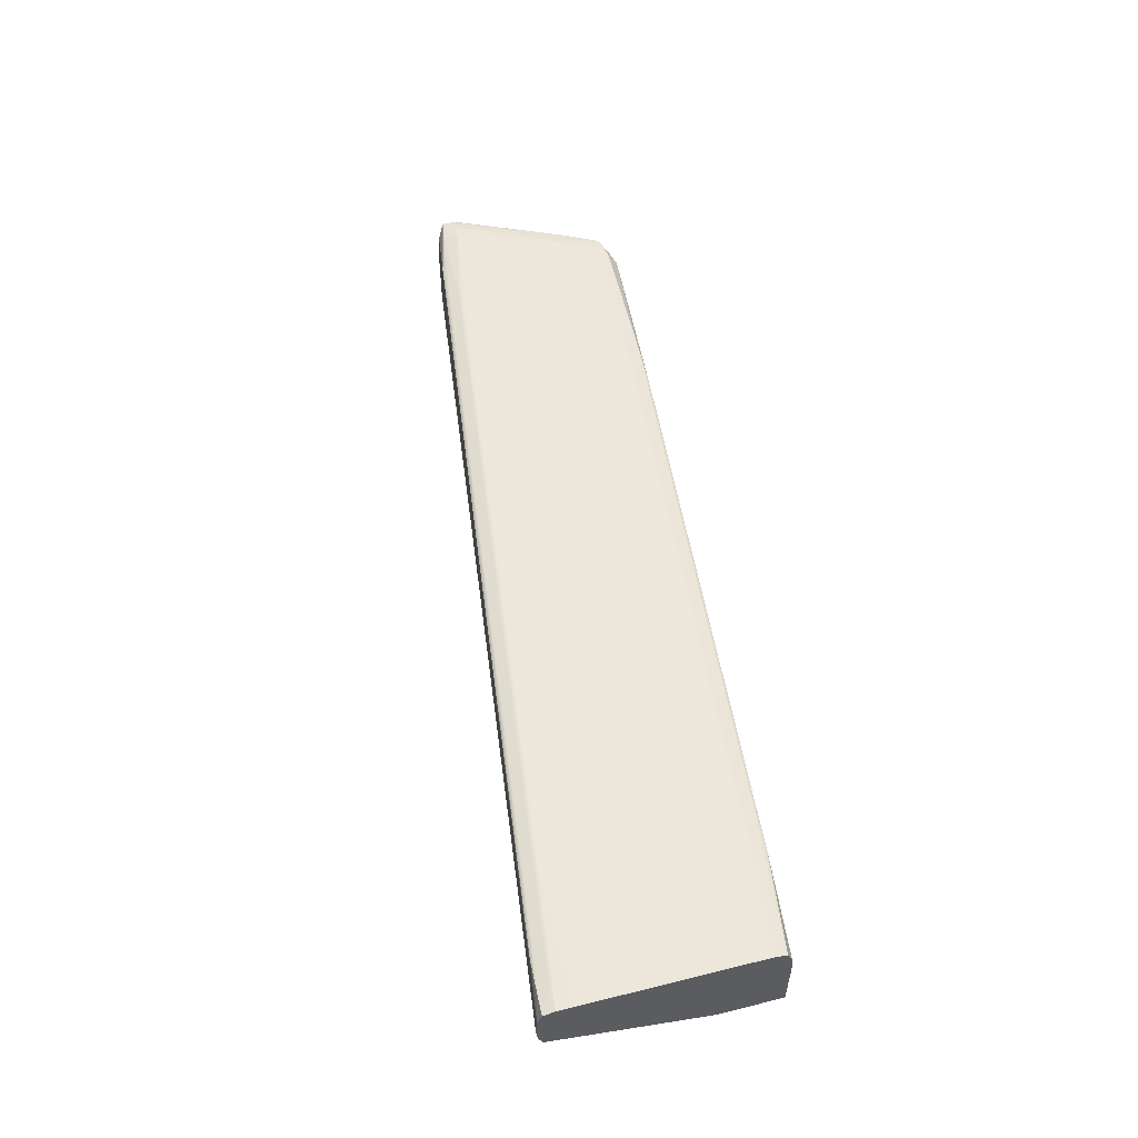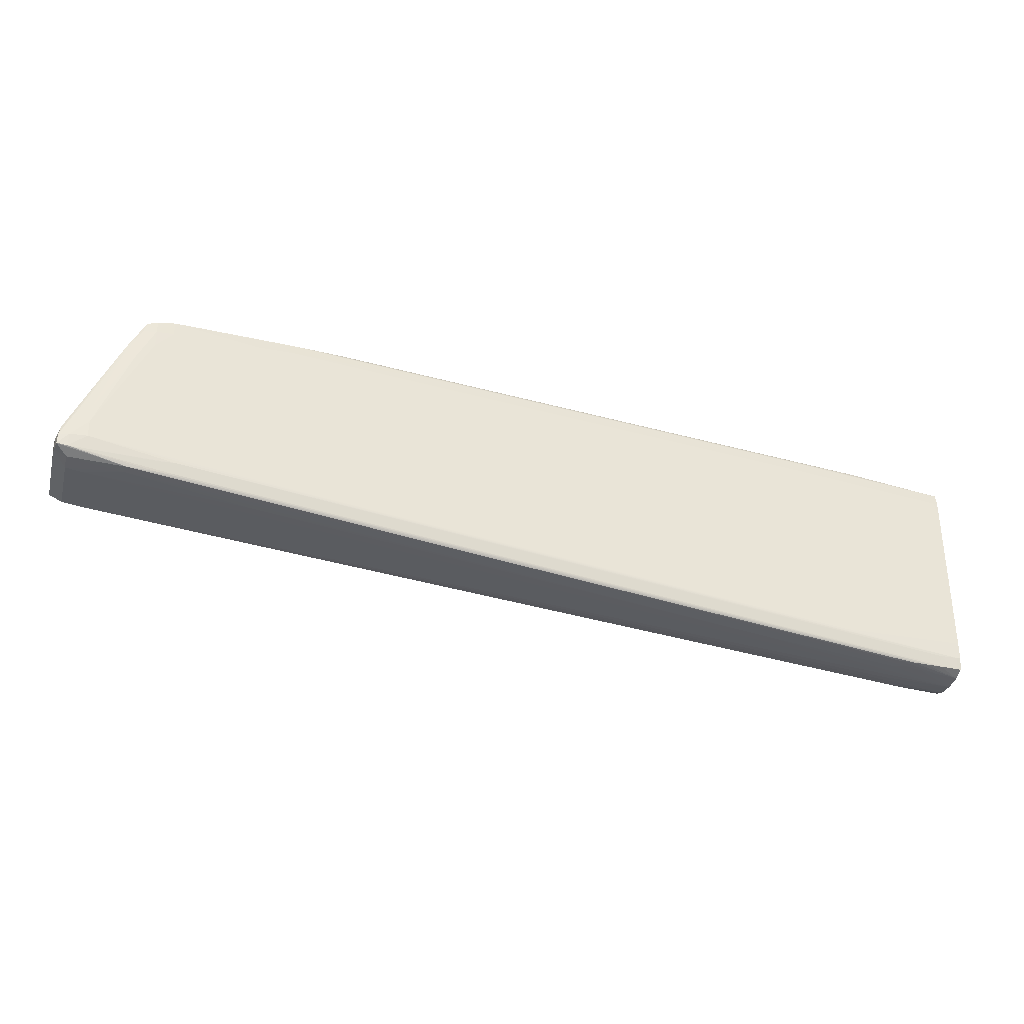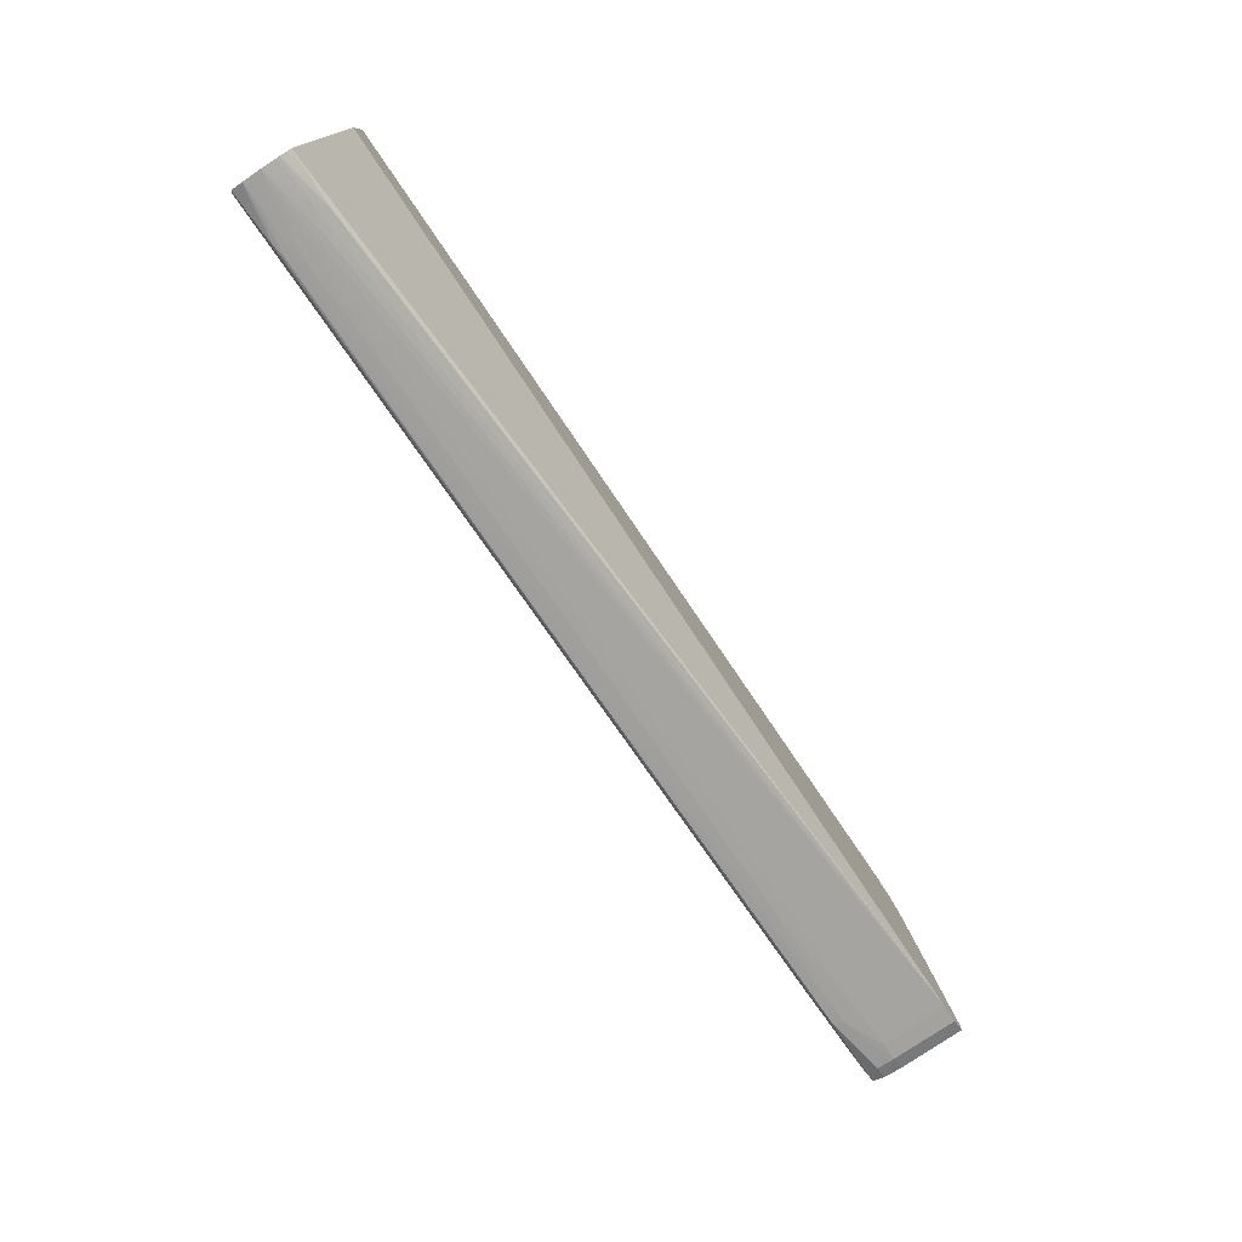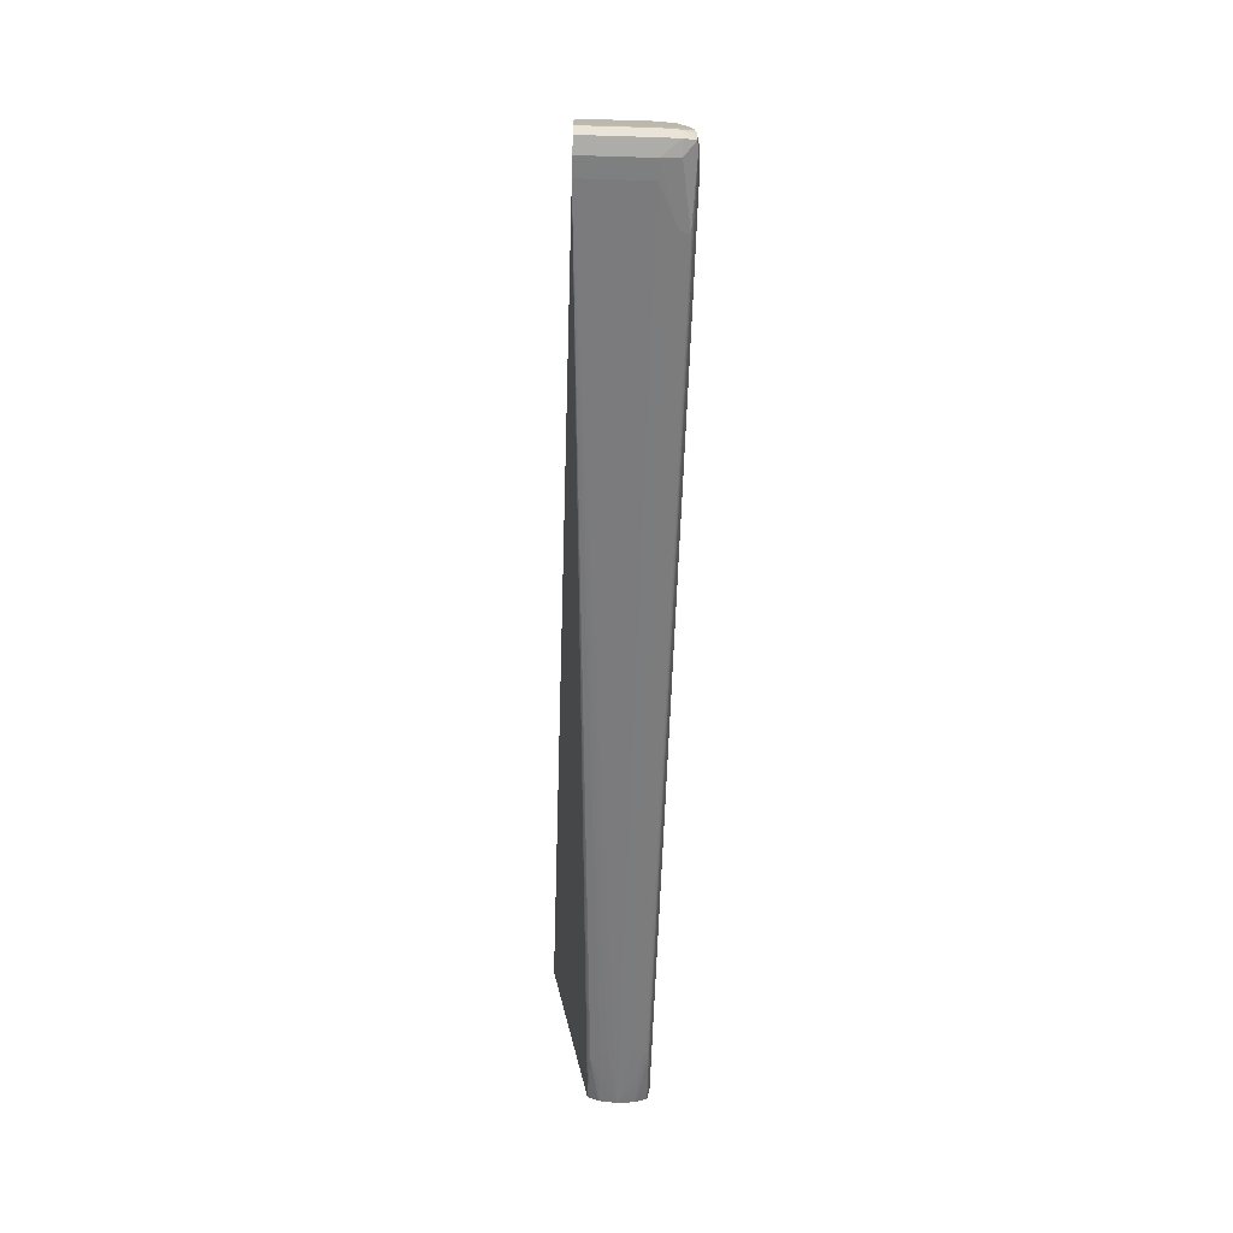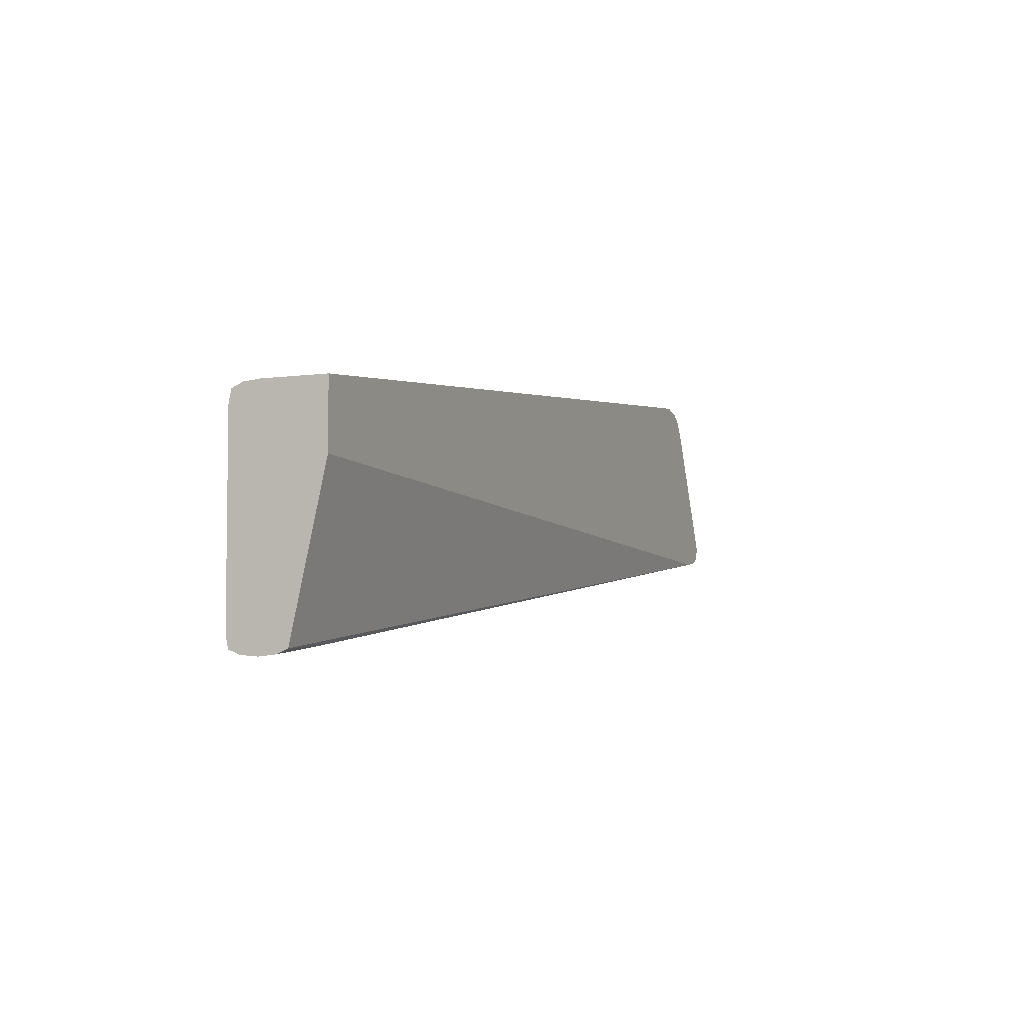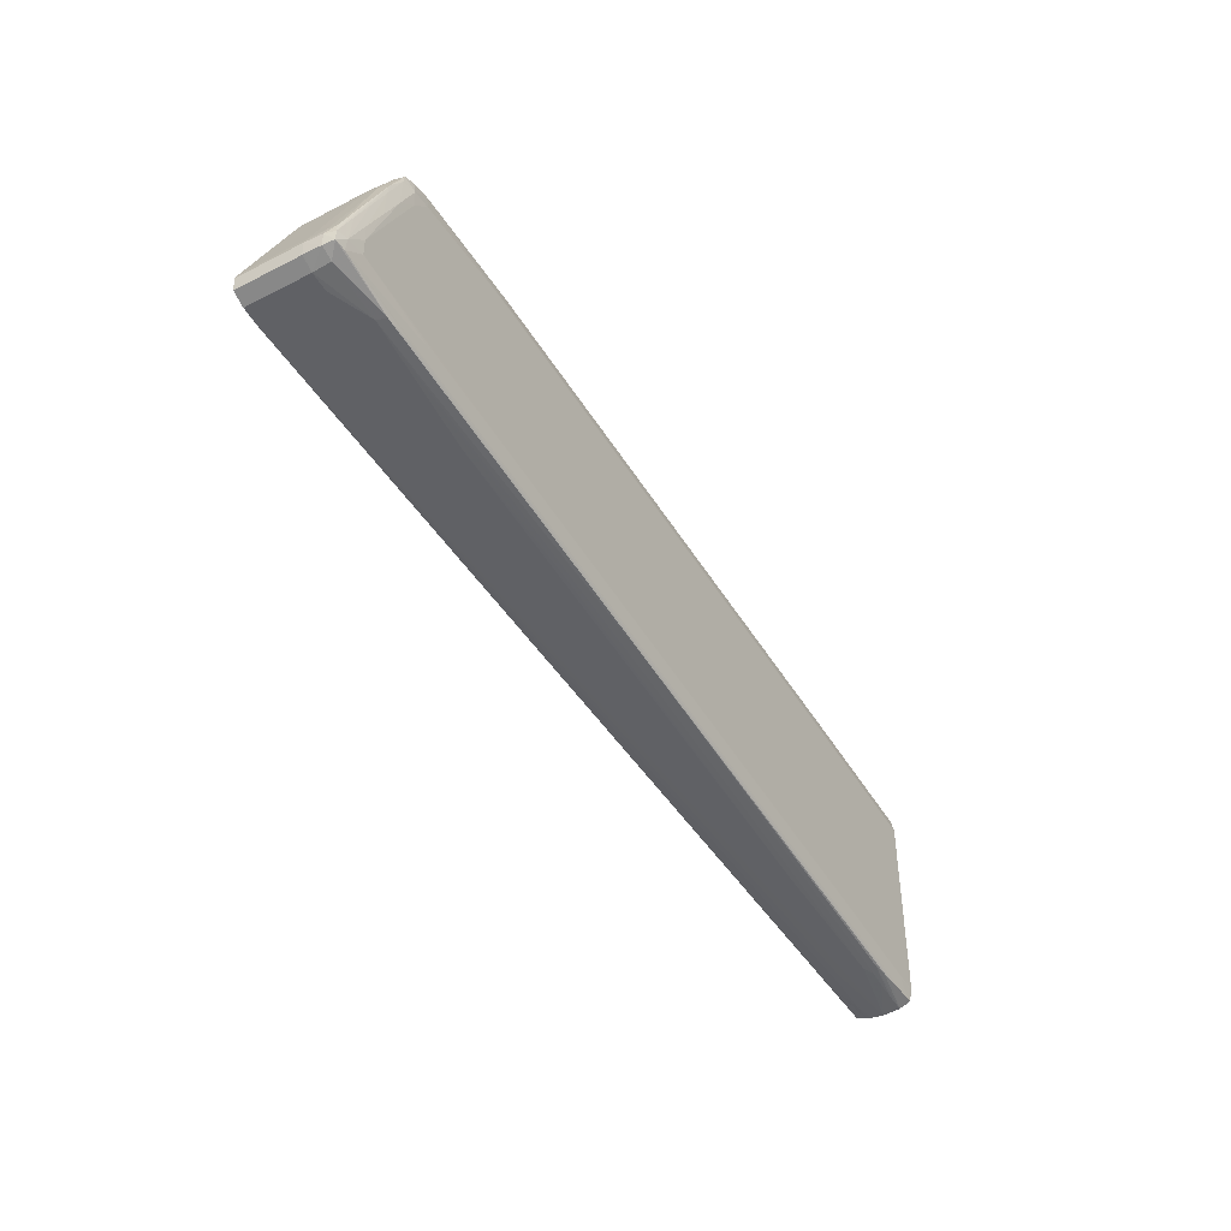
<metadata>
{"format":"obj","ext":"obj","renderer":"f3d","projection":"perspective","resolution":1024,"background":"white","views":[{"elev":54.1,"azim":-104.7,"up":"+Y"},{"elev":-32.9,"azim":165.4,"up":"+Z"},{"elev":-79.0,"azim":-56.1,"up":"+Z"},{"elev":-51.2,"azim":88.1,"up":"+Z"},{"elev":-4.7,"azim":-66.0,"up":"+Z"},{"elev":-43.3,"azim":121.0,"up":"+Z"}]}
</metadata>
<code>
v -0.01076 0.01045 -0.0006493
v -0.006006 0.009644 -1.643e-05
v -0.007991 0.009225 -0.0002147
v -0.009221 0.009225 -0.000354
v -0.01076 0.009533 -0.0005544
v -0.01076 0.01168 -0.0005544
v -0.01045 0.01168 -0.0005227
v -0.009221 0.01168 -0.0003898
v -0.007991 0.01168 -0.0002443
v -0.006006 0.01139 -1.643e-05
v 0.003731 0.01116 0.001226
v -0.005934 0.01045 -2.698e-05
v 0.0535 0.00598 0.007645
v -0.006754 0.009231 -6.706e-05
v -0.007158 0.008584 -2.487e-05
v -0.01045 0.009225 -0.0004826
v -0.01076 0.009225 -0.0005122
v -0.01076 0.01248 -0.0002316
v -0.01045 0.01248 -0.0002189
v -0.009221 0.01245 -0.0001641
v -0.007991 0.0124 -9.87e-05
v -0.007015 0.01235 -4.174e-05
v -0.006195 0.01221 1.732e-05
v -0.006663 0.01175 -7.76e-05
v 0.02237 0.01168 0.003663
v 0.03212 0.01139 0.004903
v 0.04185 0.01115 0.006148
v 0.05094 0.01045 0.007314
v 0.0535 0.01045 0.007645
v 0.05473 0.00598 0.007827
v -0.01076 0.00598 0.01087
v -0.01076 0.008472 -0.0001873
v -0.01045 0.008473 -0.0001767
v -0.009221 0.008496 -0.0001282
v -0.007991 0.008542 -6.917e-05
v -0.01076 0.008662 -0.0002843
v -0.01076 0.01267 0.0006164
v -0.01045 0.01267 0.0006164
v -0.009221 0.01264 0.0006164
v -0.0006101 0.01248 0.001024
v 0.009231 0.01247 0.002266
v 0.01907 0.01246 0.003511
v 0.0289 0.01245 0.004755
v 0.00062 0.01244 0.001081
v 0.01046 0.01243 0.002327
v 0.0203 0.01242 0.003574
v 0.00185 0.01239 0.001148
v 0.01246 0.01232 0.002441
v 0.02153 0.01235 0.003644
v 0.0222 0.01231 0.003684
v 0.0508 0.01168 0.007333
v 0.05473 0.01045 0.007827
v 0.05566 0.00598 0.00827
v -0.01076 0.00598 0.01545
v -0.01076 0.01268 0.001846
v -0.00184 0.01268 0.001846
v 0.008001 0.01267 0.003076
v 0.01784 0.01267 0.004306
v 0.02767 0.01267 0.005536
v -0.0006101 0.01266 0.001846
v 0.009231 0.01266 0.003076
v 0.01907 0.01265 0.004306
v 0.0289 0.01264 0.005536
v 0.04735 0.01247 0.007188
v 0.03874 0.01244 0.006002
v 0.04858 0.01243 0.007249
v 0.03997 0.01239 0.00607
v 0.04981 0.01237 0.007316
v 0.03111 0.01235 0.004878
v 0.05058 0.01232 0.007363
v 0.05473 0.01168 0.007943
v 0.05562 0.01168 0.008316
v 0.05566 0.01045 0.00827
v 0.0557 0.00598 0.008879
v -0.01045 0.00598 0.01548
v -0.01076 0.01045 0.01545
v -0.01076 0.01268 0.01291
v 0.04489 0.01268 0.01906
v 0.04612 0.01268 0.01906
v 0.03628 0.01268 0.006766
v 0.04612 0.01267 0.007996
v 0.03751 0.01266 0.006766
v 0.04735 0.01266 0.007996
v 0.04858 0.01262 0.007996
v 0.05473 0.01249 0.008335
v 0.05549 0.01242 0.008445
v 0.05566 0.01168 0.009225
v 0.05572 0.01045 0.009225
v 0.05572 0.00598 0.009225
v -0.01001 0.00598 0.01552
v -0.01045 0.01045 0.01548
v -0.004938 0.01111 0.01599
v -0.004281 0.01158 0.01602
v -0.01076 0.01168 0.01535
v -0.01076 0.01267 0.01414
v -0.01045 0.01268 0.01414
v 0.04243 0.01268 0.01906
v 0.04858 0.01249 0.0202
v 0.04858 0.01268 0.01906
v 0.04981 0.01268 0.01783
v 0.05227 0.01268 0.01291
v 0.0535 0.01268 0.01045
v 0.0535 0.01268 0.009225
v 0.05473 0.01259 0.009225
v 0.05547 0.0124 0.009225
v 0.05536 0.01232 0.009877
v 0.05539 0.01168 0.009938
v 0.05541 0.01045 0.009981
v 0.05553 0.00598 0.009709
v -0.007991 0.00598 0.01571
v -0.007991 0.01045 0.01571
v 0.02521 0.01045 0.01879
v 0.03259 0.01045 0.01948
v 0.0412 0.01045 0.02028
v 0.04735 0.01045 0.02085
v 0.02193 0.01142 0.01847
v -0.003864 0.01232 0.016
v 0.009192 0.01168 0.01727
v 0.02218 0.01224 0.01844
v -0.01076 0.01249 0.015
v -0.0006101 0.01263 0.01537
v 0.00062 0.01266 0.01537
v 0.00185 0.01267 0.01537
v 0.01538 0.01267 0.0166
v 0.0289 0.01268 0.01783
v 0.0412 0.01267 0.01906
v 0.04858 0.01168 0.02081
v 0.04981 0.01247 0.02006
v 0.04981 0.01265 0.01906
v 0.04735 0.01249 0.02015
v 0.05104 0.01266 0.0166
v 0.05227 0.01264 0.01414
v 0.0535 0.01262 0.01168
v 0.05194 0.01247 0.0166
v 0.05312 0.01245 0.01414
v 0.0543 0.01243 0.01168
v 0.05298 0.01238 0.01496
v 0.05417 0.01235 0.01242
v 0.05187 0.01168 0.0177
v 0.05422 0.01168 0.01252
v 0.05464 0.01045 0.01168
v 0.05162 0.01045 0.01837
v 0.05279 0.01045 0.01578
v 0.05523 0.00598 0.01037
v 0.05541 0.00598 0.009981
v 0.02521 0.00598 0.01879
v 0.03997 0.009225 0.02017
v 0.04533 0.00598 0.02066
v 0.04656 0.00598 0.02078
v 0.04735 0.00598 0.02085
v 0.04779 0.00598 0.02087
v 0.04858 0.009225 0.0209
v 0.04858 0.01045 0.0209
v 0.04735 0.01168 0.02074
v 0.03562 0.0123 0.01968
v 0.03628 0.01168 0.01978
v 0.0354 0.01168 0.0197
v 0.02265 0.01177 0.01851
v -0.00307 0.01235 0.01604
v 0.023 0.01234 0.01848
v -0.00184 0.0124 0.01609
v -0.0006101 0.01244 0.01614
v 0.00062 0.01247 0.01618
v 0.01292 0.01264 0.0166
v 0.02644 0.01265 0.01783
v 0.03997 0.01265 0.01906
v 0.01415 0.01266 0.0166
v 0.02767 0.01267 0.01783
v 0.0412 0.01248 0.0199
v 0.04243 0.01249 0.01993
v 0.03997 0.01246 0.01986
v 0.03874 0.01243 0.01981
v 0.04981 0.01168 0.02052
v 0.05055 0.0124 0.01984
v 0.05075 0.01247 0.01906
v 0.05178 0.0124 0.01751
v 0.05156 0.01168 0.01831
v 0.05464 0.00598 0.01168
v 0.05125 0.01045 0.01906
v 0.05139 0.00598 0.01881
v 0.05162 0.00598 0.01837
v 0.03997 0.00598 0.02017
v 0.04858 0.00598 0.0209
v 0.04981 0.01045 0.0206
v 0.03751 0.01239 0.01976
v 0.03628 0.01234 0.01971
v 0.02398 0.01238 0.01852
v 0.01292 0.01245 0.01738
v 0.02644 0.01246 0.01862
v 0.02767 0.01248 0.01866
v 0.05065 0.01168 0.01996
v 0.05116 0.01168 0.01906
v 0.05068 0.01045 0.02
v 0.05089 0.00598 0.01966
v 0.05125 0.00598 0.01906
v 0.04981 0.00598 0.0206
v 0.05068 0.00598 0.02
f 106 139 140
f 108 144 145
f 106 140 107
f 107 143 141
f 107 140 142
f 107 142 143
f 106 137 139
f 107 141 108
f 106 138 137
f 102 104 103
f 105 137 138
f 105 136 137
f 104 136 105
f 104 135 136
f 104 134 135
f 104 133 134
f 102 133 104
f 108 145 109
f 102 132 133
f 105 138 106
f 108 141 144
f 116 157 158
f 110 112 111
f 102 131 132
f 117 119 155
f 117 159 120
f 116 158 118
f 115 157 116
f 115 156 157
f 115 155 156
f 115 154 155
f 115 127 154
f 115 153 127
f 115 152 153
f 115 151 152
f 115 150 151
f 115 149 150
f 114 149 115
f 114 148 149
f 114 147 148
f 113 147 114
f 112 147 113
f 112 182 147
f 112 146 182
f 110 146 112
f 101 131 102
f 85 103 104
f 100 129 131
f 92 111 112
f 91 111 92
f 90 111 91
f 90 110 111
f 88 109 89
f 88 108 109
f 88 107 108
f 87 107 88
f 87 106 107
f 87 105 106
f 86 104 105
f 86 105 87
f 85 104 86
f 117 155 160
f 83 85 84
f 83 103 85
f 81 83 82
f 81 103 83
f 80 103 81
f 79 103 80
f 79 102 103
f 92 112 113
f 100 131 101
f 92 113 114
f 92 115 116
f 99 129 100
f 98 130 127
f 98 126 130
f 98 129 99
f 98 128 129
f 98 127 128
f 97 126 98
f 97 125 126
f 96 125 97
f 96 124 125
f 96 123 124
f 95 123 96
f 95 122 123
f 95 121 122
f 95 120 121
f 94 117 120
f 93 119 117
f 93 118 119
f 93 116 118
f 93 117 94
f 92 116 93
f 92 114 115
f 117 160 159
f 139 142 140
f 118 155 119
f 163 190 165
f 163 171 190
f 163 189 171
f 163 188 189
f 162 172 188
f 162 188 163
f 161 172 162
f 161 185 172
f 161 187 185
f 163 165 164
f 160 186 187
f 159 160 187
f 155 157 156
f 155 158 157
f 155 186 160
f 154 186 155
f 154 185 186
f 154 172 185
f 153 184 173
f 152 184 153
f 159 187 161
f 165 190 166
f 166 168 167
f 166 190 169
f 79 101 102
f 193 197 194
f 185 187 186
f 184 193 191
f 184 197 193
f 184 196 197
f 179 195 180
f 179 194 195
f 179 193 194
f 179 191 193
f 179 192 191
f 177 192 179
f 174 176 175
f 174 177 176
f 174 192 177
f 174 191 192
f 173 191 174
f 173 184 191
f 172 189 188
f 171 189 172
f 169 190 171
f 152 196 184
f 152 183 196
f 151 183 152
f 147 182 148
f 127 171 172
f 127 169 171
f 127 130 169
f 126 168 166
f 126 170 130
f 126 169 170
f 126 166 169
f 124 126 125
f 123 126 124
f 123 168 126
f 123 167 168
f 122 167 123
f 122 166 167
f 122 165 166
f 122 164 165
f 122 163 164
f 121 163 122
f 120 163 121
f 120 162 163
f 120 161 162
f 120 159 161
f 127 172 154
f 118 158 155
f 127 153 173
f 128 173 174
f 143 181 178
f 142 181 143
f 142 180 181
f 142 179 180
f 142 177 179
f 141 143 178
f 141 178 144
f 139 177 142
f 139 176 177
f 137 176 139
f 136 176 137
f 135 176 136
f 134 176 135
f 134 175 176
f 132 134 133
f 131 134 132
f 131 175 134
f 130 170 169
f 129 175 131
f 129 174 175
f 128 174 129
f 127 173 128
f 79 100 101
f 13 109 145
f 79 98 99
f 13 149 148
f 13 150 149
f 13 151 150
f 13 183 151
f 13 196 183
f 13 197 196
f 13 194 197
f 13 195 194
f 13 180 195
f 13 148 182
f 13 181 180
f 13 144 178
f 13 145 144
f 13 89 109
f 13 74 89
f 13 53 74
f 13 30 53
f 13 52 30
f 13 29 52
f 13 28 29
f 13 178 181
f 13 182 146
f 13 146 110
f 13 110 90
f 20 42 43
f 20 41 42
f 20 40 41
f 19 40 20
f 19 39 40
f 19 38 39
f 18 38 19
f 18 37 38
f 17 34 36
f 17 35 34
f 15 17 16
f 15 35 17
f 13 15 14
f 13 35 15
f 13 34 35
f 13 33 34
f 13 32 33
f 13 31 32
f 13 54 31
f 13 75 54
f 13 90 75
f 12 28 13
f 20 43 44
f 11 28 12
f 11 25 26
f 1 7 8
f 1 6 7
f 1 18 6
f 1 37 18
f 1 55 37
f 1 77 55
f 1 95 77
f 1 120 95
f 1 94 120
f 1 8 9
f 1 76 94
f 1 31 54
f 1 32 31
f 1 36 32
f 1 17 36
f 1 5 17
f 1 4 5
f 1 3 4
f 1 2 3
f 79 99 100
f 1 54 76
f 1 9 10
f 1 10 11
f 1 11 12
f 10 25 11
f 10 24 25
f 9 24 10
f 9 23 24
f 8 23 9
f 7 23 8
f 7 22 23
f 6 22 7
f 6 21 22
f 6 20 21
f 6 19 20
f 6 18 19
f 5 16 17
f 4 15 16
f 4 16 5
f 3 15 4
f 3 14 15
f 2 13 14
f 2 14 3
f 1 13 2
f 1 12 13
f 11 26 27
f 20 44 21
f 11 27 28
f 21 45 46
f 62 83 63
f 61 83 62
f 60 83 61
f 60 82 83
f 59 81 82
f 58 81 59
f 57 81 58
f 56 81 57
f 56 80 81
f 63 83 64
f 56 79 80
f 55 78 79
f 55 77 78
f 54 91 76
f 54 75 91
f 53 73 74
f 52 72 73
f 52 71 72
f 51 71 52
f 51 70 71
f 55 79 56
f 64 84 85
f 64 85 66
f 64 66 65
f 21 44 45
f 78 98 79
f 78 97 98
f 77 96 78
f 77 95 96
f 76 93 94
f 76 92 93
f 76 91 92
f 75 90 91
f 74 88 89
f 73 88 74
f 72 88 73
f 72 87 88
f 72 86 87
f 71 86 72
f 70 86 71
f 70 85 86
f 68 70 69
f 68 85 70
f 66 68 67
f 66 85 68
f 50 70 51
f 50 69 70
f 64 83 84
f 27 29 28
f 38 57 58
f 38 56 57
f 37 55 56
f 33 36 34
f 32 36 33
f 30 73 53
f 30 52 73
f 29 51 52
f 27 51 29
f 26 51 27
f 25 51 26
f 25 50 51
f 24 50 25
f 23 50 24
f 23 48 50
f 22 49 48
f 22 47 49
f 22 48 23
f 21 47 22
f 49 69 50
f 21 46 47
f 38 58 59
f 38 59 82
f 37 56 38
f 38 82 60
f 49 68 69
f 48 49 50
f 47 68 49
f 47 67 68
f 46 67 47
f 46 66 67
f 45 66 46
f 44 66 45
f 44 65 66
f 43 65 44
f 43 64 65
f 78 96 97
f 39 60 61
f 41 64 42
f 39 41 40
f 39 64 41
f 39 63 64
f 39 62 63
f 39 61 62
f 42 64 43
f 38 60 39

</code>
